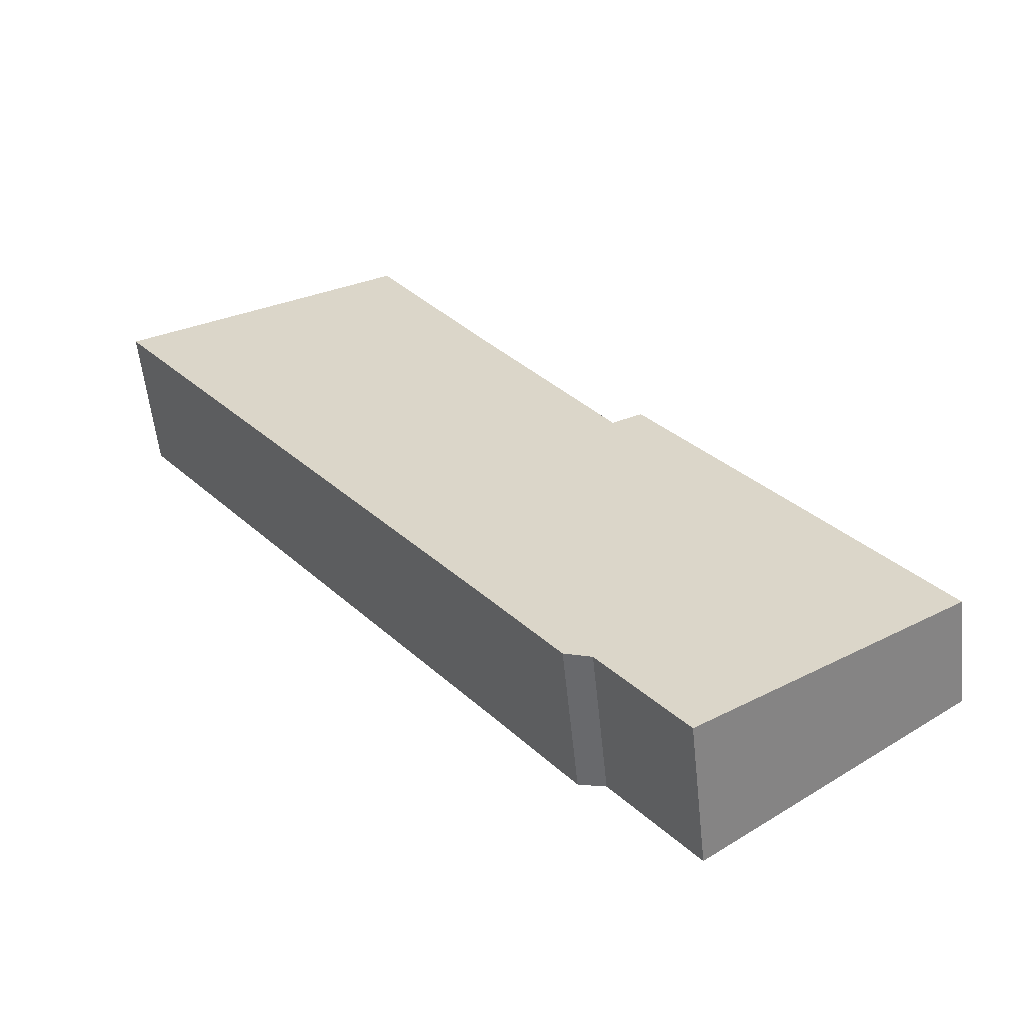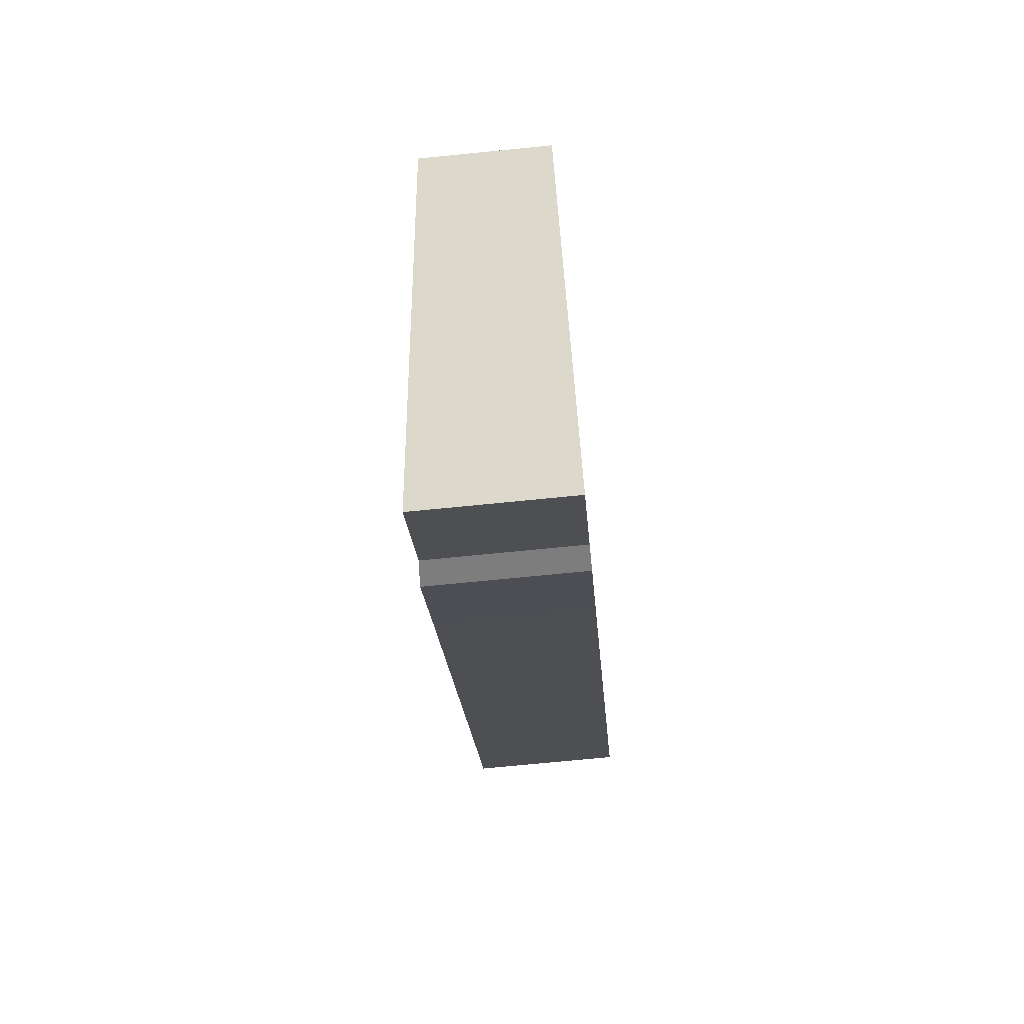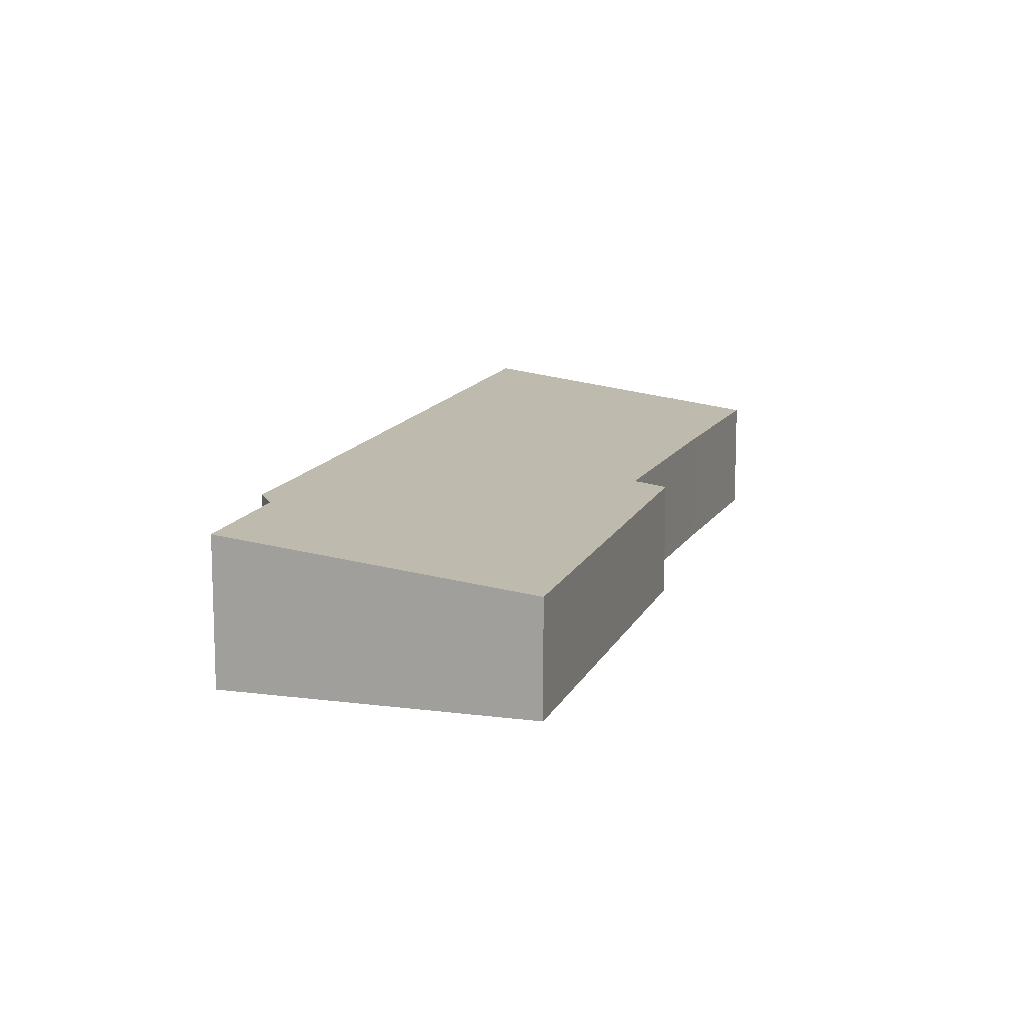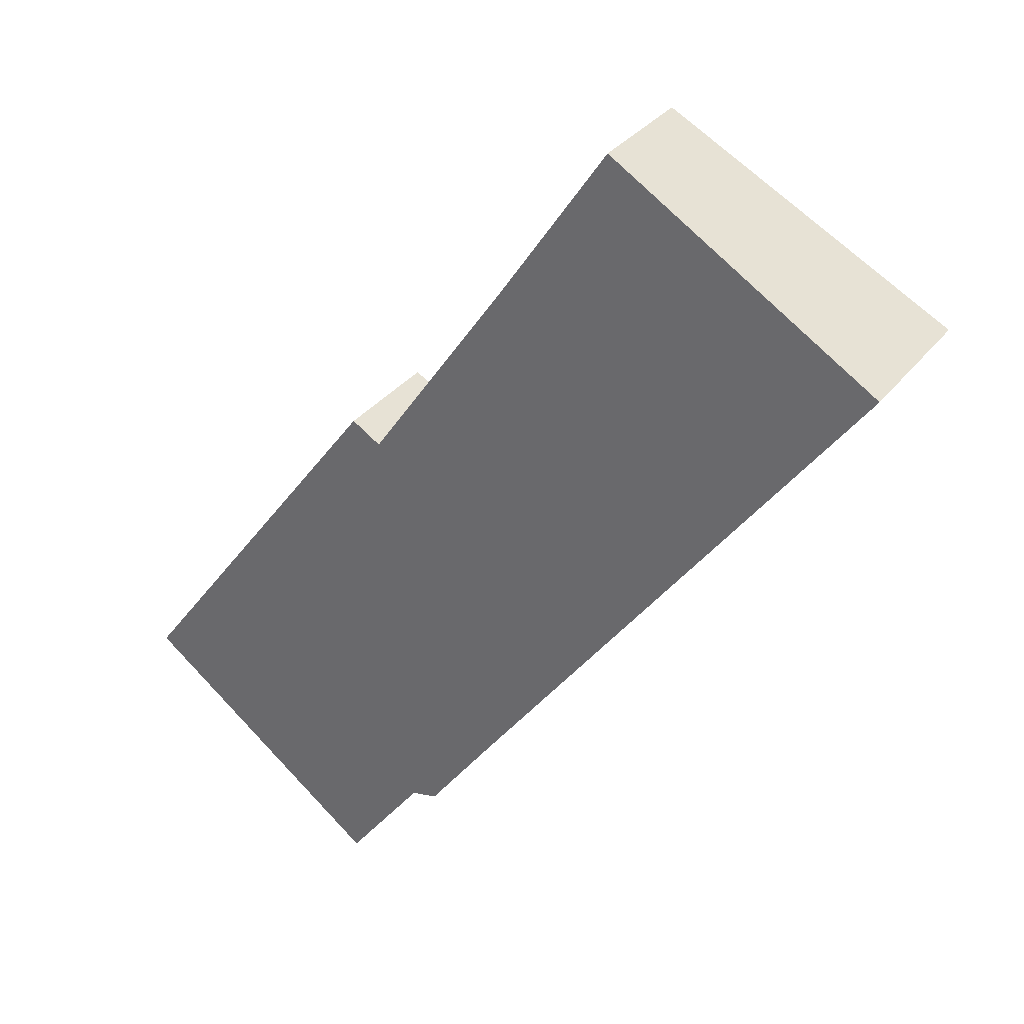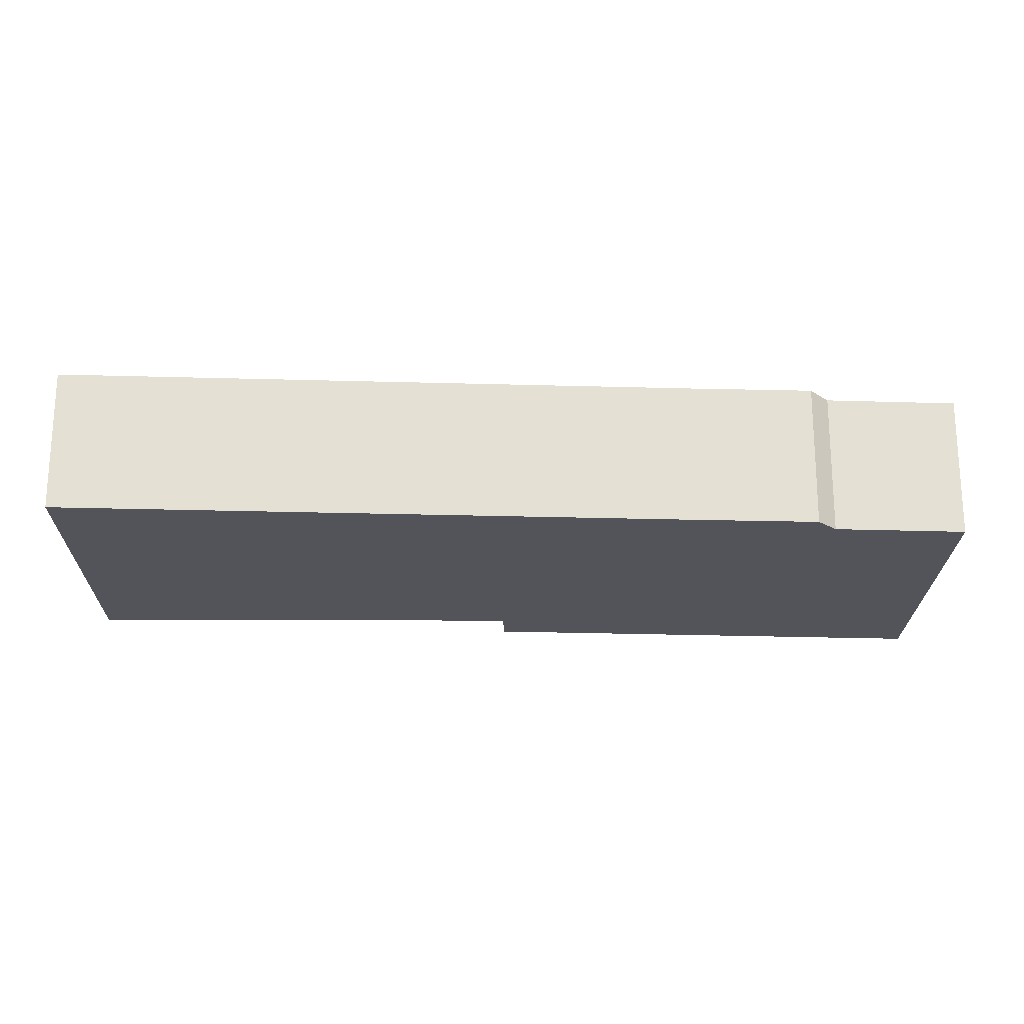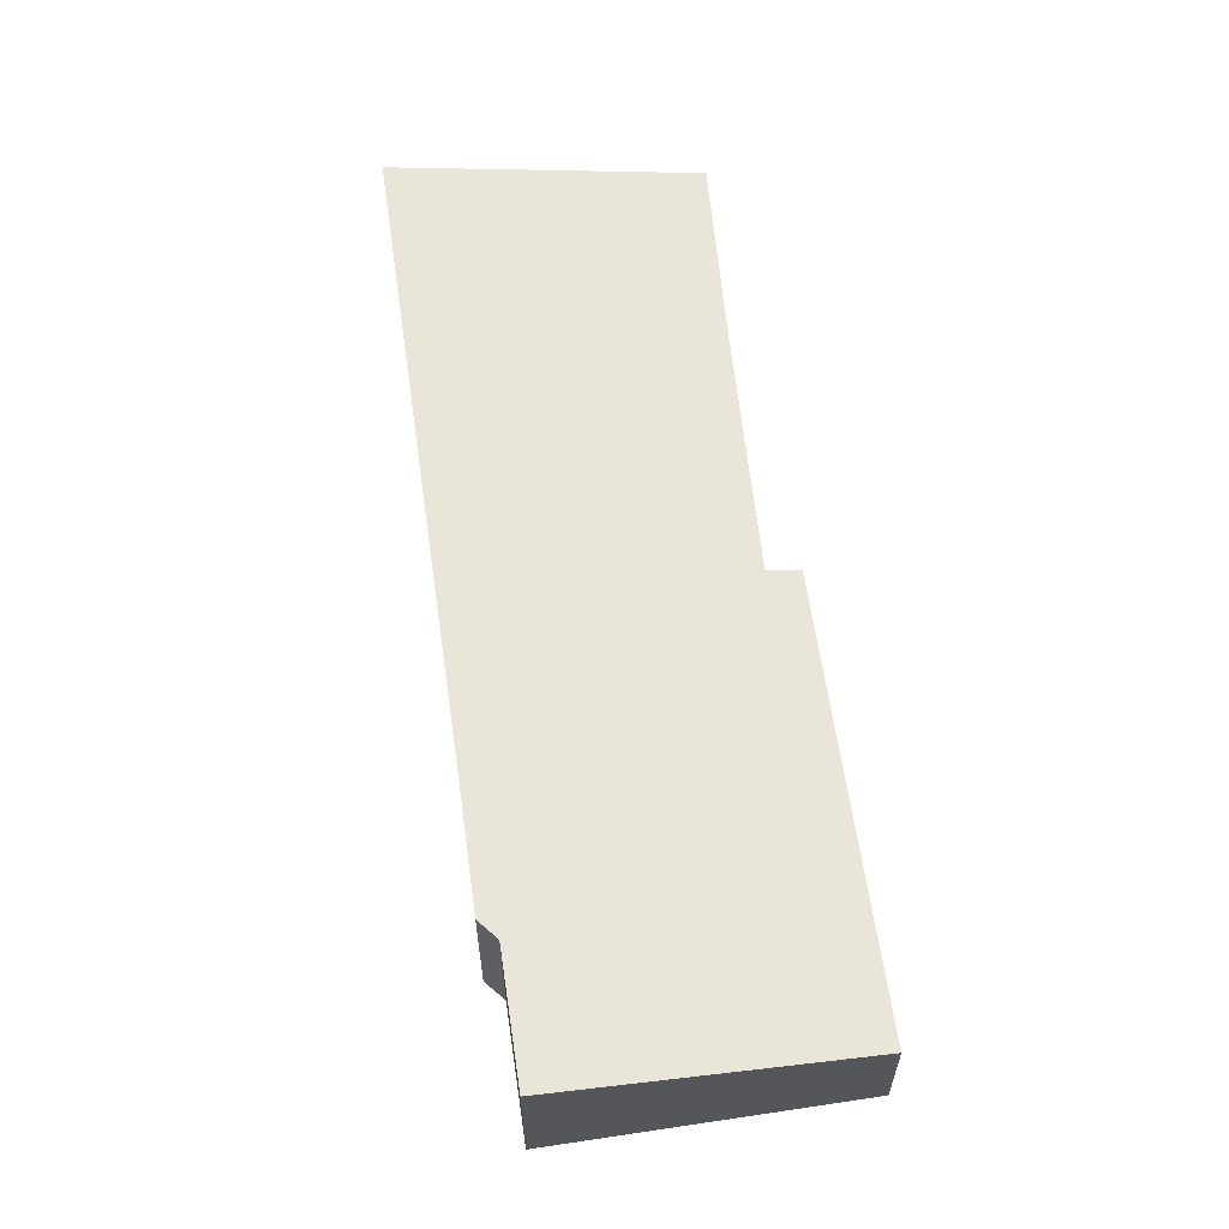
<metadata>
{"format":"obj","ext":"obj","renderer":"f3d","projection":"perspective","resolution":1024,"background":"white","views":[{"elev":-56.2,"azim":-174.1,"up":"+Z"},{"elev":-71.7,"azim":-84.3,"up":"+Z"},{"elev":13.3,"azim":-126.2,"up":"+Y"},{"elev":32.9,"azim":31.5,"up":"+Z"},{"elev":-23.8,"azim":123.5,"up":"+Y"},{"elev":62.1,"azim":-151.8,"up":"+Y"}]}
</metadata>
<code>
v  13.82 2.72 13.82
v  9.342 2.464 11.75
v  11.62 2.444 15.17
v  17.26 3.15 11.71
v  17.04 3.15 11.4
v  9.073 3.15 0.549
v  6.345 2.483 7.365
v  0 2.402 1.471e-16
v  5.728 2.406 7.744
v  7.533 3.152 -1.577
v  6.982 3.112 -1.701
v  5.296 3.111 -3.978
v  7.533 9.656e-17 -1.577
v  6.982 1.042e-16 -1.701
v  5.296 2.436e-16 -3.978
v  9.073 -3.362e-17 0.549
v  17.04 -6.982e-16 11.4
v  17.26 -7.167e-16 11.71
v  0 0 0
v  5.728 -4.742e-16 7.744
v  6.345 -4.51e-16 7.365
v  9.342 -7.193e-16 11.75
v  11.62 -9.29e-16 15.17
v  13.82 -8.46e-16 13.82
g defaultobject
f 1 2 3
f 2 1 4
f 2 4 5
f 2 5 6
f 2 6 7
f 7 8 9
f 8 7 6
f 8 6 10
f 8 10 11
f 8 11 12
f 13 11 10
f 11 13 14
f 14 12 11
f 12 14 15
f 6 13 10
f 13 6 16
f 16 6 5
f 16 5 17
f 17 5 4
f 17 4 18
f 15 8 12
f 8 15 19
f 8 20 9
f 20 8 19
f 21 2 7
f 2 21 22
f 2 22 3
f 3 22 23
f 9 21 7
f 21 9 20
f 23 1 3
f 1 23 24
f 1 24 4
f 4 24 18
f 19 21 20
f 21 19 16
f 16 19 13
f 13 19 14
f 14 19 15
f 22 24 23
f 24 22 18
f 18 22 17
f 17 22 16
f 16 22 21

</code>
